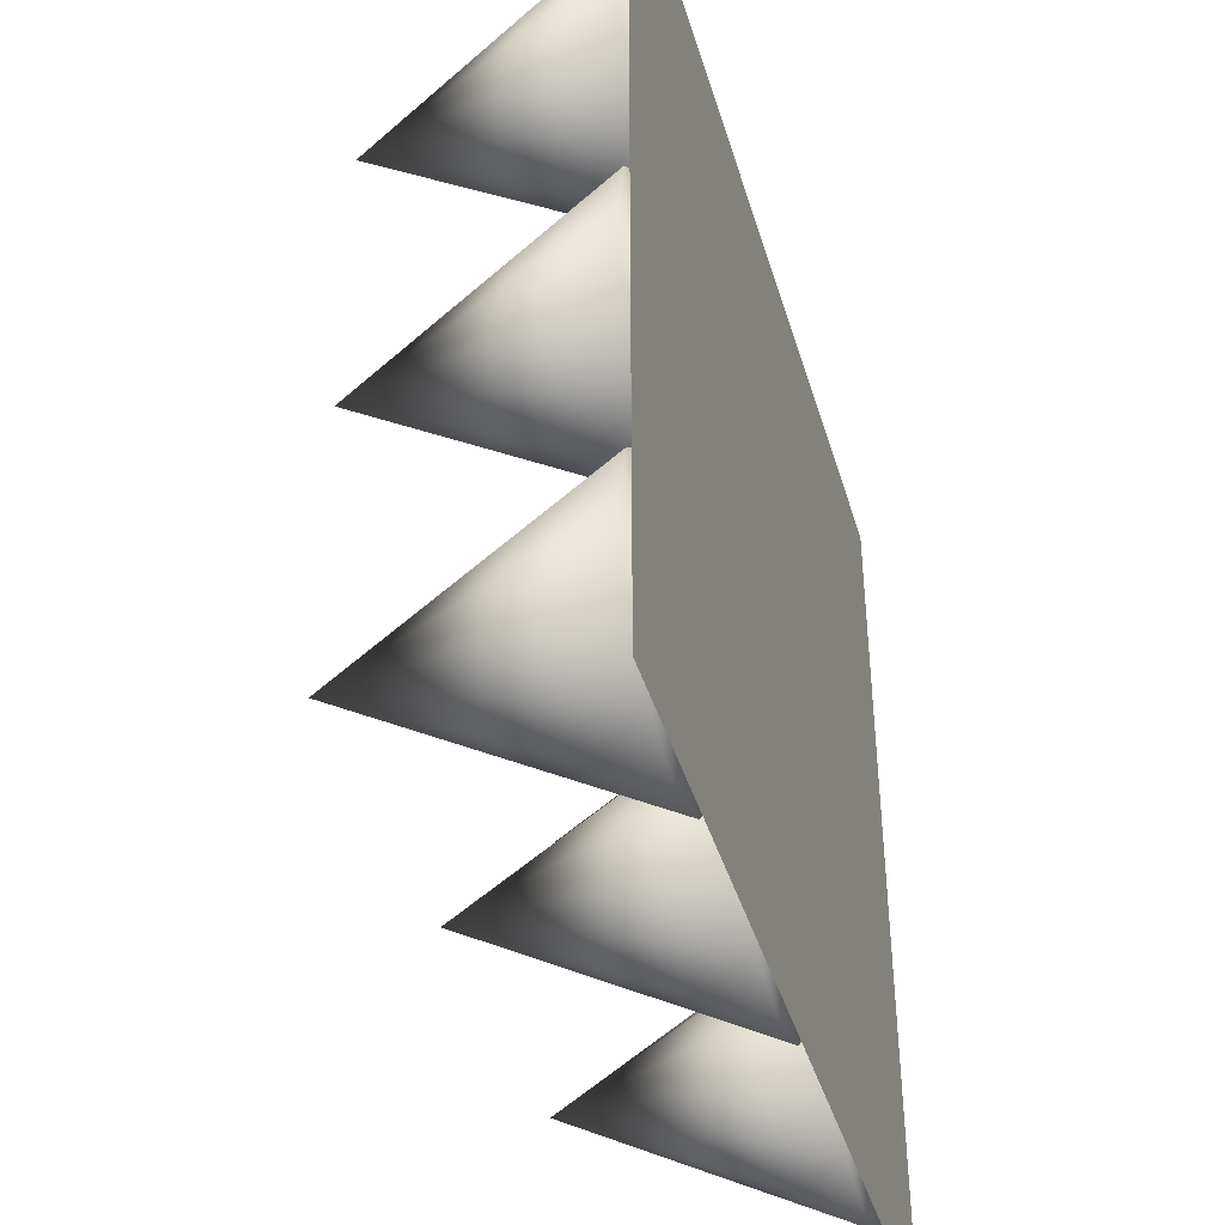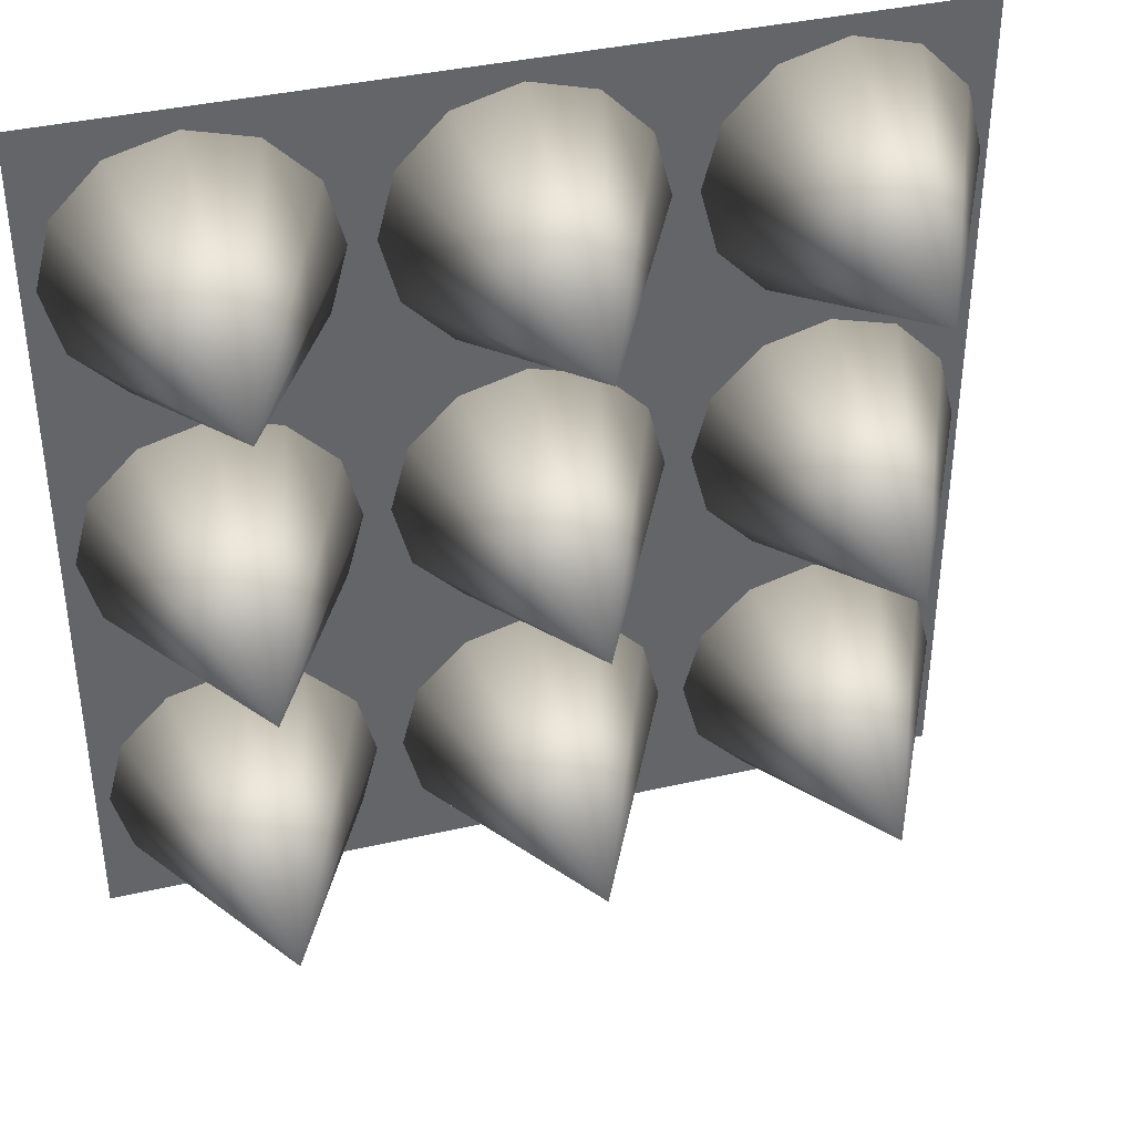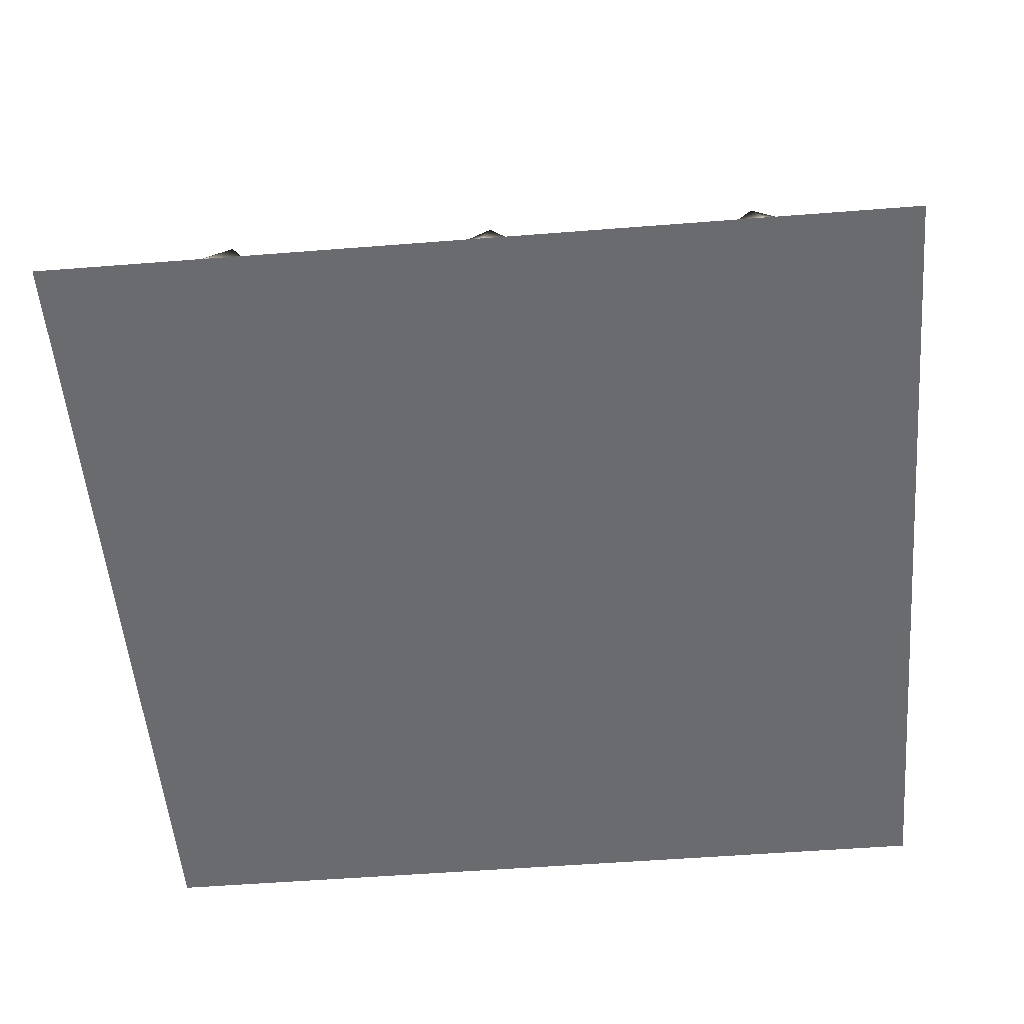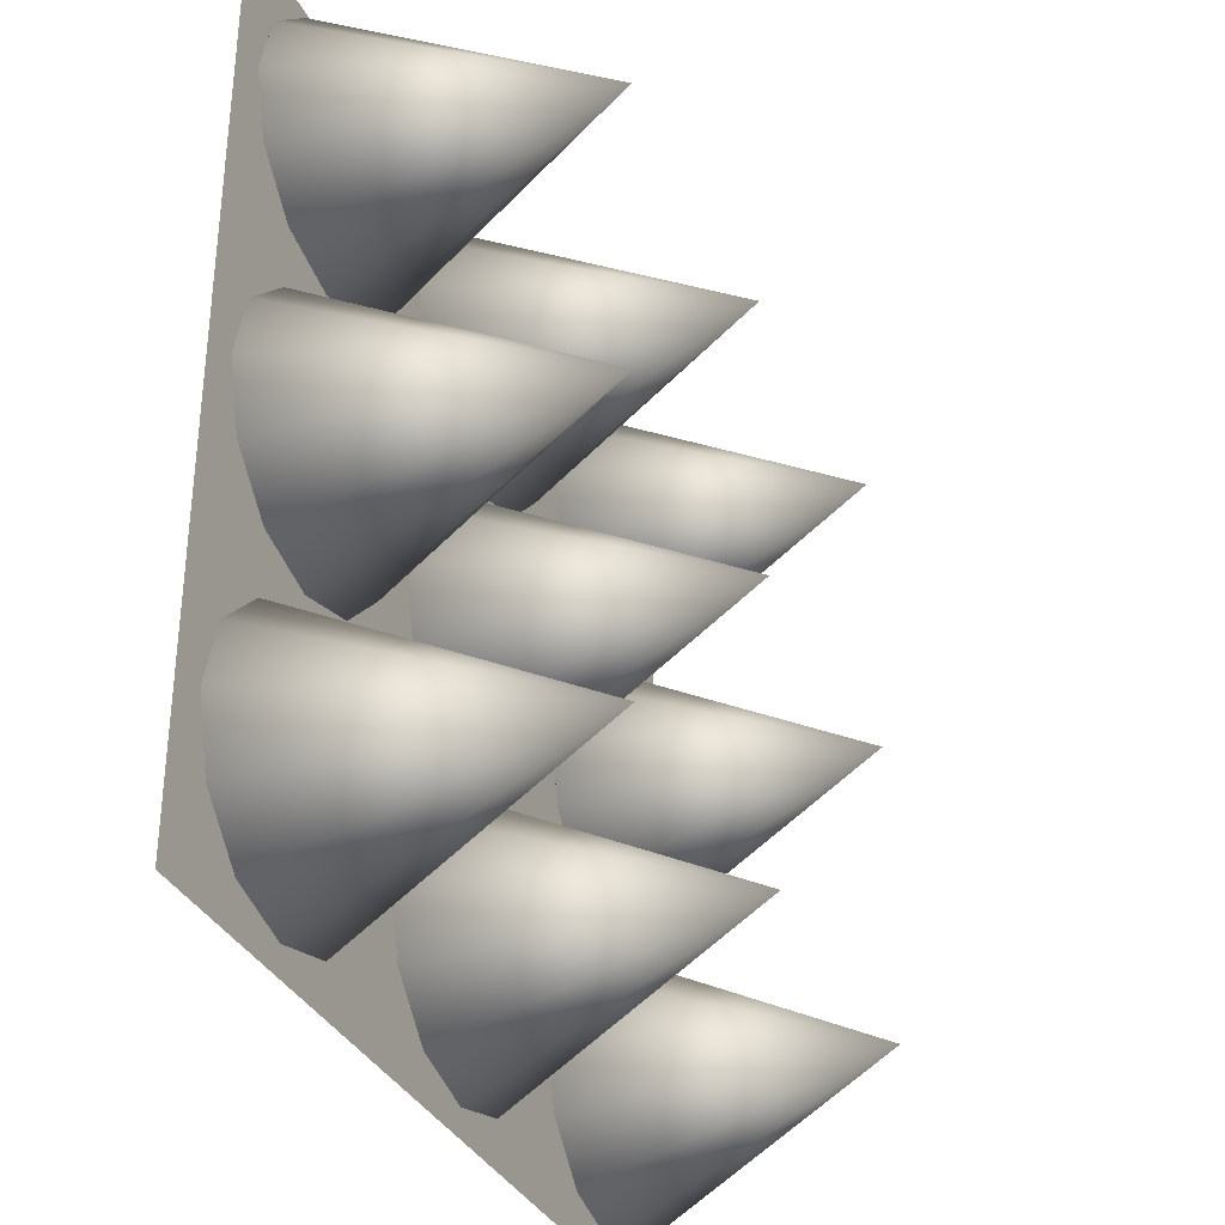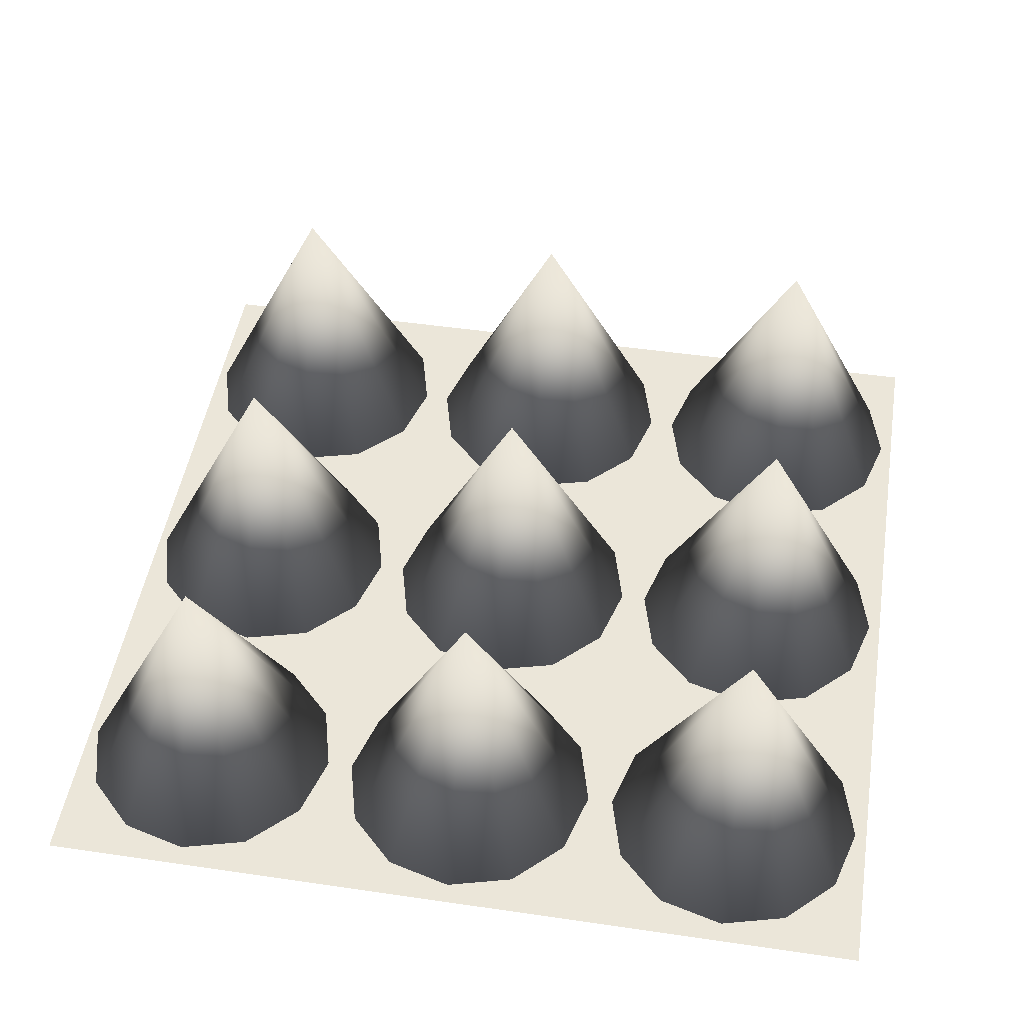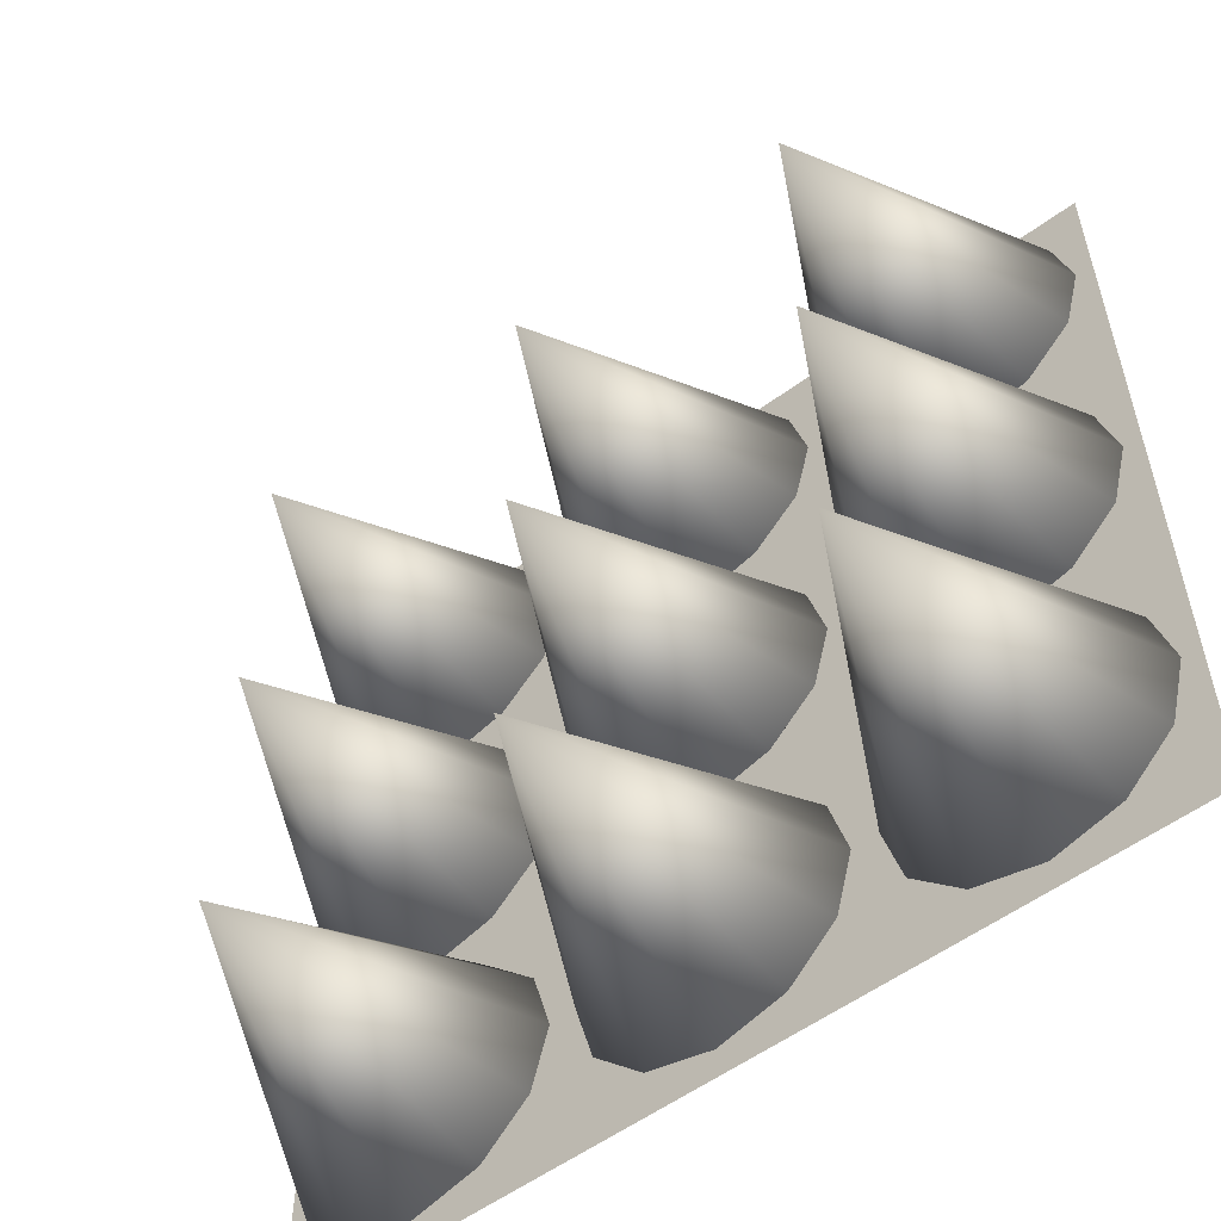
<metadata>
{"format":"obj","ext":"obj","renderer":"f3d","projection":"perspective","resolution":1024,"background":"white","views":[{"elev":-41.2,"azim":-73.9,"up":"+Z"},{"elev":38.8,"azim":163.9,"up":"+Z"},{"elev":-53.3,"azim":4.8,"up":"+Y"},{"elev":-34.0,"azim":112.8,"up":"+Z"},{"elev":48.2,"azim":99.3,"up":"+Y"},{"elev":-55.4,"azim":-142.2,"up":"+Z"}]}
</metadata>
<code>
o Plane
v 1.5 -0.5 1.5
v -1.5 -0.5 1.5
v 1.5 -0.5 -1.5
v -1.5 -0.5 -1.5
f 2 1 3
f 2 3 4
o Cone.008
v 1 -0.4551 0.5449
v 1.228 -0.4551 0.6059
v 1.394 -0.4551 0.7725
v 1.455 -0.4551 1
v 1 0.4551 1
v 1.394 -0.4551 1.228
v 1.228 -0.4551 1.394
v 1 -0.4551 1.455
v 0.7725 -0.4551 1.394
v 0.6059 -0.4551 1.228
v 0.5449 -0.4551 1
v 0.6059 -0.4551 0.7725
v 0.7725 -0.4551 0.6059
f 16 9 17
f 5 9 6
f 9 5 17
f 6 9 7
f 15 9 16
f 14 9 15
f 13 9 14
f 12 9 13
f 11 9 12
f 10 9 11
f 8 9 10
f 7 9 8
f 5 6 17
f 6 7 17
f 7 16 17
f 7 8 16
f 8 15 16
f 8 10 15
f 10 14 15
f 10 11 14
f 11 13 14
f 11 12 13
o Cone.007
v 0 -0.4551 0.5449
v 0.2275 -0.4551 0.6059
v 0.3941 -0.4551 0.7725
v 0.4551 -0.4551 1
v 0 0.4551 1
v 0.3941 -0.4551 1.228
v 0.2275 -0.4551 1.394
v 0 -0.4551 1.455
v -0.2275 -0.4551 1.394
v -0.3941 -0.4551 1.228
v -0.4551 -0.4551 1
v -0.3941 -0.4551 0.7725
v -0.2275 -0.4551 0.6059
f 29 22 30
f 18 22 19
f 22 18 30
f 19 22 20
f 28 22 29
f 27 22 28
f 26 22 27
f 25 22 26
f 24 22 25
f 23 22 24
f 21 22 23
f 20 22 21
f 18 19 30
f 19 20 30
f 20 29 30
f 20 21 29
f 21 28 29
f 21 23 28
f 23 27 28
f 23 24 27
f 24 26 27
f 24 25 26
o Cone.006
v -1 -0.4551 -1.455
v -0.7725 -0.4551 -1.394
v -0.6059 -0.4551 -1.228
v -0.5449 -0.4551 -1
v -1 0.4551 -1
v -0.6059 -0.4551 -0.7725
v -0.7725 -0.4551 -0.6059
v -1 -0.4551 -0.5449
v -1.228 -0.4551 -0.6059
v -1.394 -0.4551 -0.7725
v -1.455 -0.4551 -1
v -1.394 -0.4551 -1.228
v -1.228 -0.4551 -1.394
f 42 35 43
f 31 35 32
f 35 31 43
f 32 35 33
f 41 35 42
f 40 35 41
f 39 35 40
f 38 35 39
f 37 35 38
f 36 35 37
f 34 35 36
f 33 35 34
f 31 32 43
f 32 33 43
f 33 42 43
f 33 34 42
f 34 41 42
f 34 36 41
f 36 40 41
f 36 37 40
f 37 39 40
f 37 38 39
o Cone.005
v 0 -0.4551 -1.455
v 0.2275 -0.4551 -1.394
v 0.3941 -0.4551 -1.228
v 0.4551 -0.4551 -1
v 0 0.4551 -1
v 0.3941 -0.4551 -0.7725
v 0.2275 -0.4551 -0.6059
v 0 -0.4551 -0.5449
v -0.2275 -0.4551 -0.6059
v -0.3941 -0.4551 -0.7725
v -0.4551 -0.4551 -1
v -0.3941 -0.4551 -1.228
v -0.2275 -0.4551 -1.394
f 55 48 56
f 44 48 45
f 48 44 56
f 45 48 46
f 54 48 55
f 53 48 54
f 52 48 53
f 51 48 52
f 50 48 51
f 49 48 50
f 47 48 49
f 46 48 47
f 44 45 56
f 45 46 56
f 46 55 56
f 46 47 55
f 47 54 55
f 47 49 54
f 49 53 54
f 49 50 53
f 50 52 53
f 50 51 52
o Cone.004
v 1 -0.4551 -1.455
v 1.228 -0.4551 -1.394
v 1.394 -0.4551 -1.228
v 1.455 -0.4551 -1
v 1 0.4551 -1
v 1.394 -0.4551 -0.7725
v 1.228 -0.4551 -0.6059
v 1 -0.4551 -0.5449
v 0.7725 -0.4551 -0.6059
v 0.6059 -0.4551 -0.7725
v 0.5449 -0.4551 -1
v 0.6059 -0.4551 -1.228
v 0.7725 -0.4551 -1.394
f 68 61 69
f 57 61 58
f 61 57 69
f 58 61 59
f 67 61 68
f 66 61 67
f 65 61 66
f 64 61 65
f 63 61 64
f 62 61 63
f 60 61 62
f 59 61 60
f 57 58 69
f 58 59 69
f 59 68 69
f 59 60 68
f 60 67 68
f 60 62 67
f 62 66 67
f 62 63 66
f 63 65 66
f 63 64 65
o Cone.003
v -1 -0.4551 0.5449
v -0.7725 -0.4551 0.6059
v -0.6059 -0.4551 0.7725
v -0.5449 -0.4551 1
v -1 0.4551 1
v -0.6059 -0.4551 1.228
v -0.7725 -0.4551 1.394
v -1 -0.4551 1.455
v -1.228 -0.4551 1.394
v -1.394 -0.4551 1.228
v -1.455 -0.4551 1
v -1.394 -0.4551 0.7725
v -1.228 -0.4551 0.6059
f 81 74 82
f 70 74 71
f 74 70 82
f 71 74 72
f 80 74 81
f 79 74 80
f 78 74 79
f 77 74 78
f 76 74 77
f 75 74 76
f 73 74 75
f 72 74 73
f 70 71 82
f 71 72 82
f 72 81 82
f 72 73 81
f 73 80 81
f 73 75 80
f 75 79 80
f 75 76 79
f 76 78 79
f 76 77 78
o Cone.002
v -1 -0.4551 -0.4551
v -0.7725 -0.4551 -0.3941
v -0.6059 -0.4551 -0.2275
v -0.5449 -0.4551 0
v -1 0.4551 0
v -0.6059 -0.4551 0.2275
v -0.7725 -0.4551 0.3941
v -1 -0.4551 0.4551
v -1.228 -0.4551 0.3941
v -1.394 -0.4551 0.2275
v -1.455 -0.4551 0
v -1.394 -0.4551 -0.2275
v -1.228 -0.4551 -0.3941
f 94 87 95
f 83 87 84
f 87 83 95
f 84 87 85
f 93 87 94
f 92 87 93
f 91 87 92
f 90 87 91
f 89 87 90
f 88 87 89
f 86 87 88
f 85 87 86
f 83 84 95
f 84 85 95
f 85 94 95
f 85 86 94
f 86 93 94
f 86 88 93
f 88 92 93
f 88 89 92
f 89 91 92
f 89 90 91
o Cone.001
v 1 -0.4551 -0.4551
v 1.228 -0.4551 -0.3941
v 1.394 -0.4551 -0.2275
v 1.455 -0.4551 0
v 1 0.4551 0
v 1.394 -0.4551 0.2275
v 1.228 -0.4551 0.3941
v 1 -0.4551 0.4551
v 0.7725 -0.4551 0.3941
v 0.6059 -0.4551 0.2275
v 0.5449 -0.4551 0
v 0.6059 -0.4551 -0.2275
v 0.7725 -0.4551 -0.3941
f 107 100 108
f 96 100 97
f 100 96 108
f 97 100 98
f 106 100 107
f 105 100 106
f 104 100 105
f 103 100 104
f 102 100 103
f 101 100 102
f 99 100 101
f 98 100 99
f 96 97 108
f 97 98 108
f 98 107 108
f 98 99 107
f 99 106 107
f 99 101 106
f 101 105 106
f 101 102 105
f 102 104 105
f 102 103 104
o Cone
v 0 -0.4551 -0.4551
v 0.2275 -0.4551 -0.3941
v 0.3941 -0.4551 -0.2275
v 0.4551 -0.4551 0
v 0 0.4551 0
v 0.3941 -0.4551 0.2275
v 0.2275 -0.4551 0.3941
v 0 -0.4551 0.4551
v -0.2275 -0.4551 0.3941
v -0.3941 -0.4551 0.2275
v -0.4551 -0.4551 0
v -0.3941 -0.4551 -0.2275
v -0.2275 -0.4551 -0.3941
f 120 113 121
f 109 113 110
f 113 109 121
f 110 113 111
f 119 113 120
f 118 113 119
f 117 113 118
f 116 113 117
f 115 113 116
f 114 113 115
f 112 113 114
f 111 113 112
f 109 110 121
f 110 111 121
f 111 120 121
f 111 112 120
f 112 119 120
f 112 114 119
f 114 118 119
f 114 115 118
f 115 117 118
f 115 116 117

</code>
